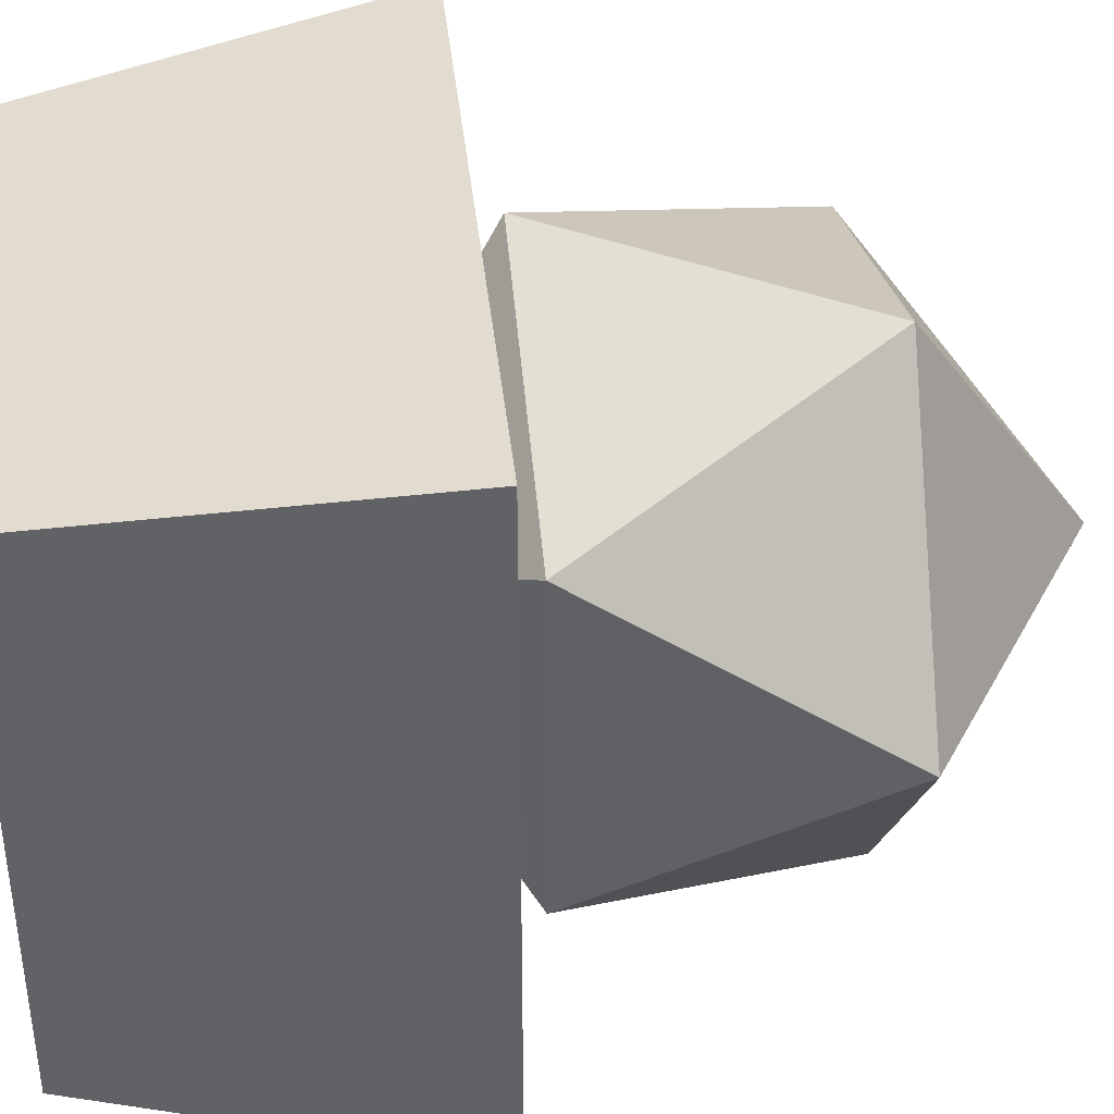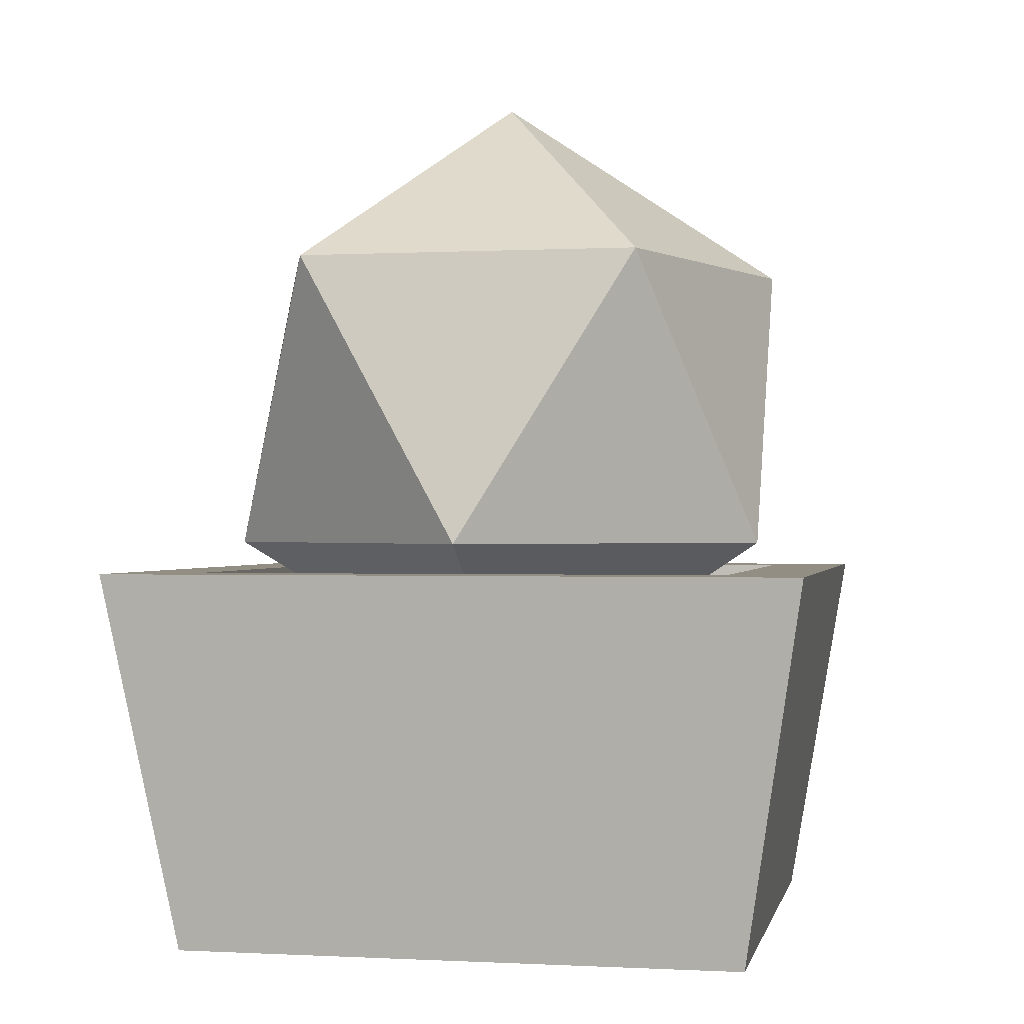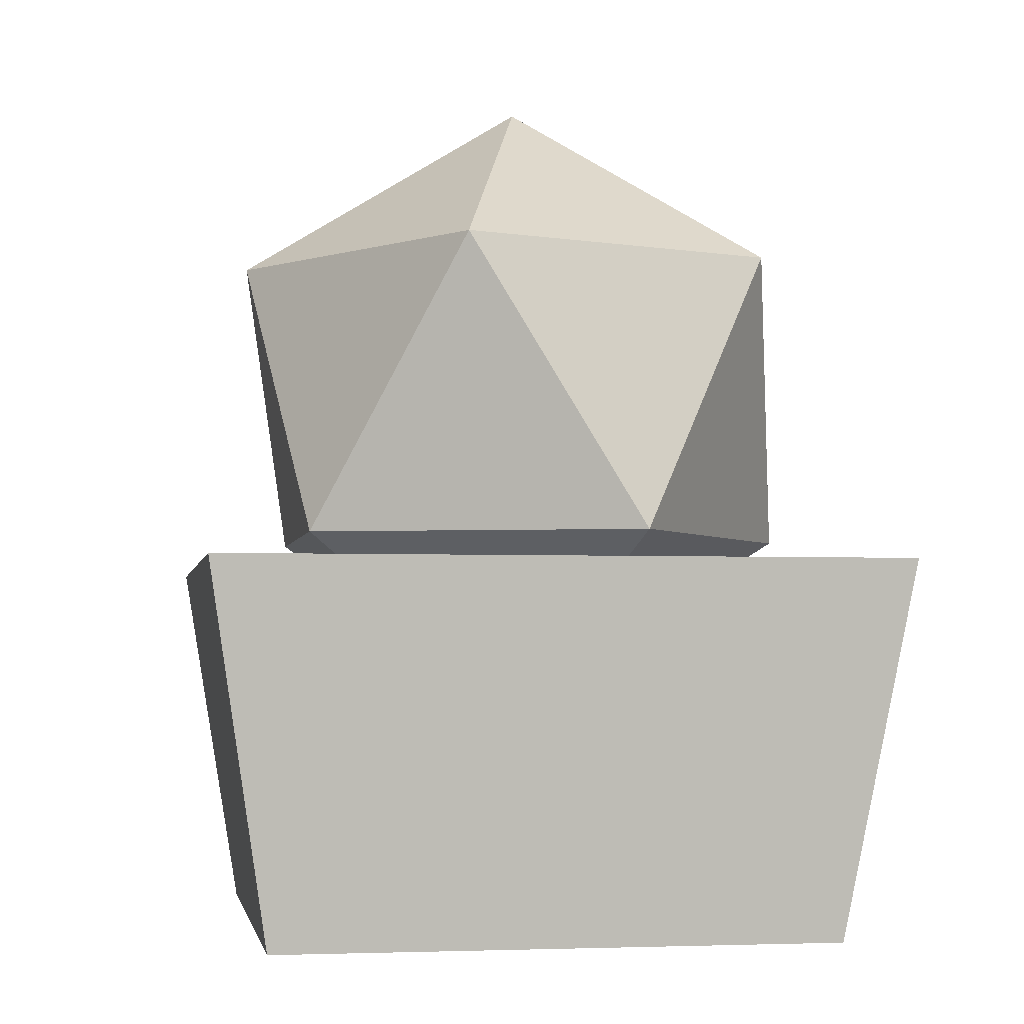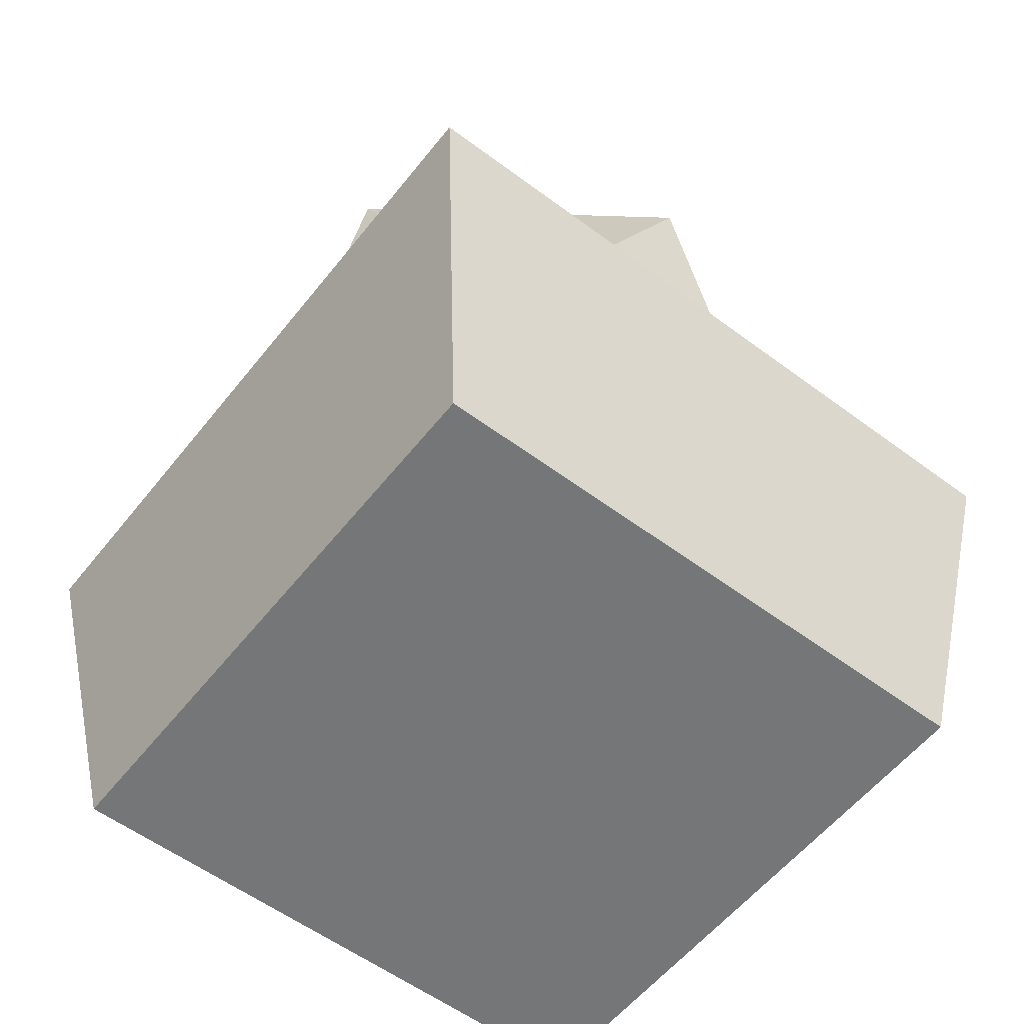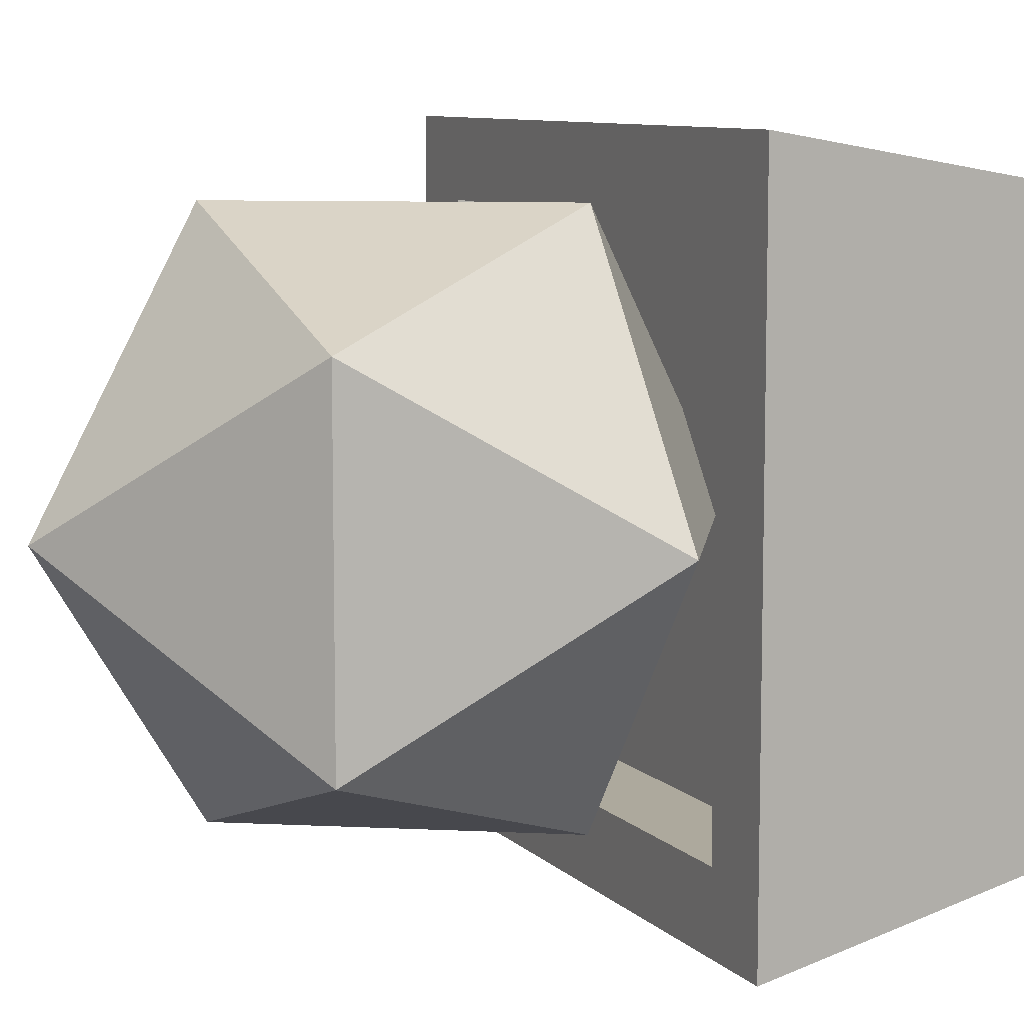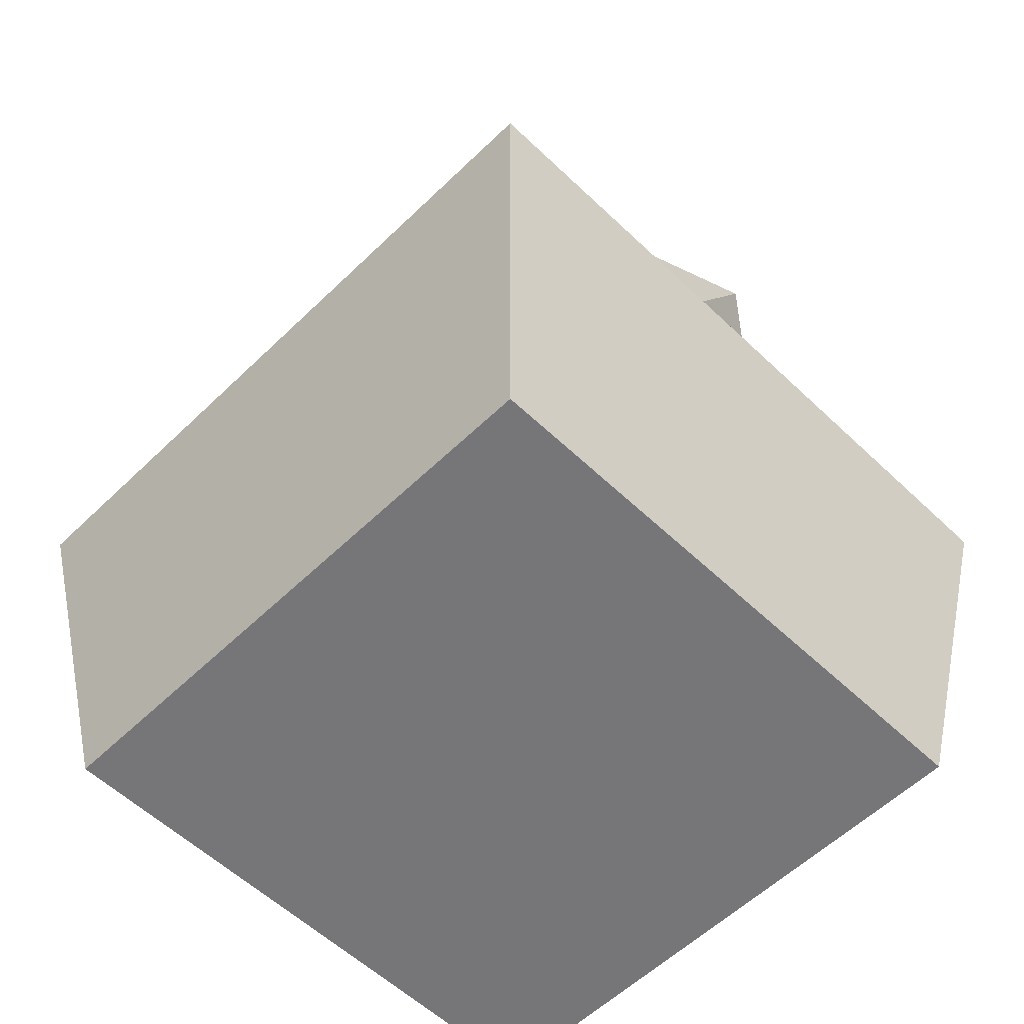
<metadata>
{"format":"obj","ext":"obj","renderer":"f3d","projection":"perspective","resolution":1024,"background":"white","views":[{"elev":39.1,"azim":84.1,"up":"+Z"},{"elev":-0.2,"azim":-78.6,"up":"+Y"},{"elev":-3.5,"azim":170.3,"up":"+Y"},{"elev":-56.8,"azim":52.1,"up":"+Y"},{"elev":8.9,"azim":-114.4,"up":"+Z"},{"elev":-56.9,"azim":-44.8,"up":"+Y"}]}
</metadata>
<code>
v  -14.34 2.15 14.34
v  -14.34 2.15 -14.34
v  -11.81 -13.6 -11.81
v  -11.81 -13.6 11.81
v  14.34 2.15 -14.34
v  11.81 -13.6 -11.81
v  14.34 2.15 14.34
v  11.81 -13.6 11.81
v  11.03 2.15 11.03
v  -11.03 2.15 11.03
v  11.03 -1.747 11.03
v  -11.03 -1.747 11.03
v  11.03 2.15 -11.03
v  -11.03 2.15 -11.03
v  11.03 -1.747 -11.03
v  -11.03 -1.747 -11.03
v  -0 -4.131 0
v  9.841 3.387 7.15
v  -3.759 3.387 11.57
v  9.841 3.387 -7.15
v  -12.16 3.387 0
v  -3.759 3.387 -11.57
v  12.16 15.55 0
v  3.759 15.55 11.57
v  -9.841 15.55 7.15
v  -9.841 15.55 -7.15
v  3.759 15.55 -11.57
v  -0 23.07 0
g Natures_Pot_Bush_small
f 1 2 3 4
f 2 5 6 3
f 5 7 8 6
f 7 1 4 8
f 4 3 6 8
f 1 7 9 10
f 10 9 11 12
f 7 5 13 9
f 5 2 14 13
f 2 1 10 14
f 11 15 16 12
f 9 13 15 11
f 13 14 16 15
f 14 10 12 16
f 17 18 19
f 18 17 20
f 17 19 21
f 17 21 22
f 17 22 20
f 18 20 23
f 19 18 24
f 21 19 25
f 22 21 26
f 20 22 27
f 18 23 24
f 19 24 25
f 21 25 26
f 22 26 27
f 20 27 23
f 24 23 28
f 25 24 28
f 26 25 28
f 27 26 28
f 23 27 28

</code>
